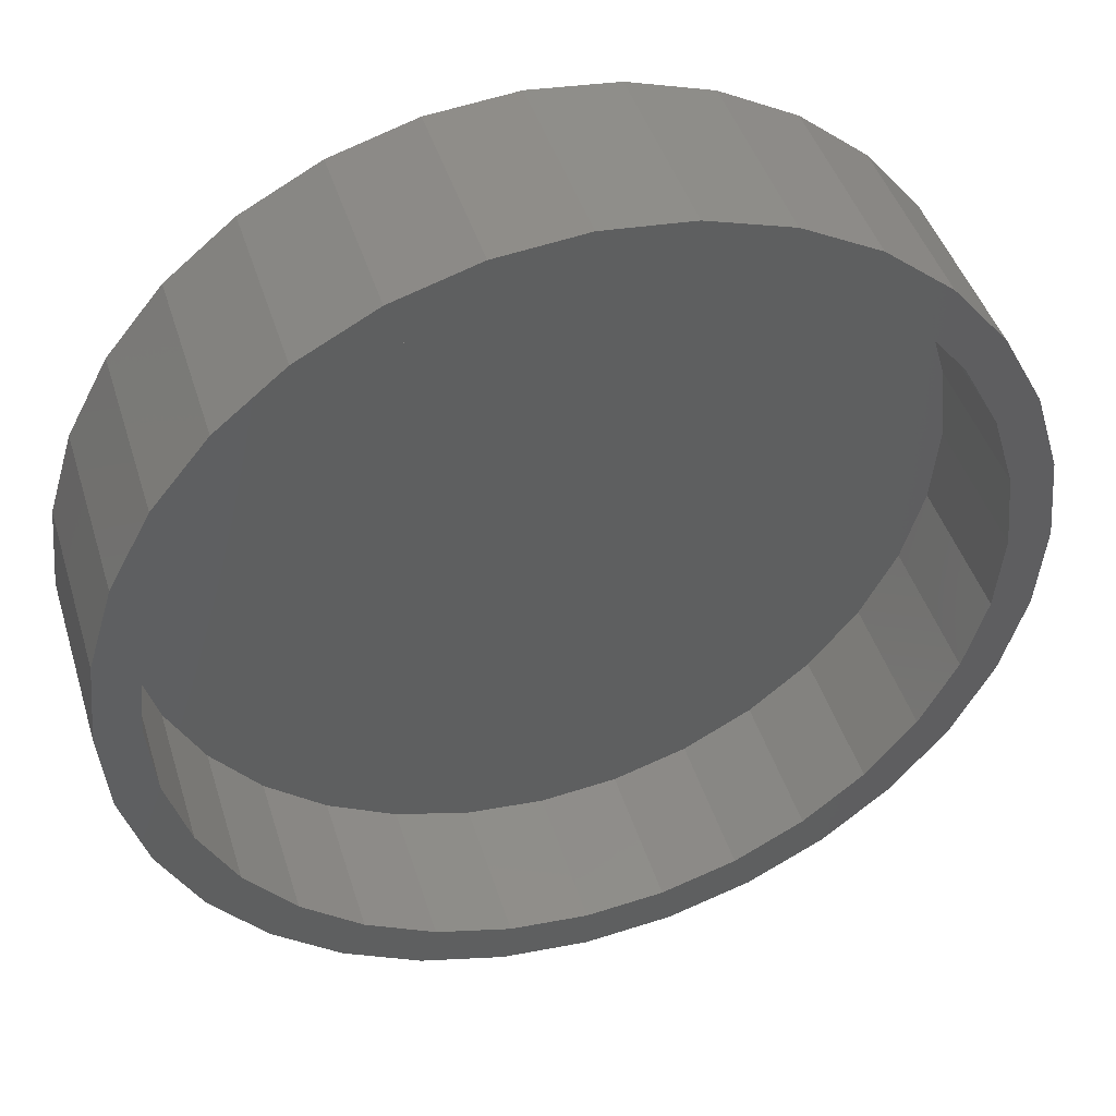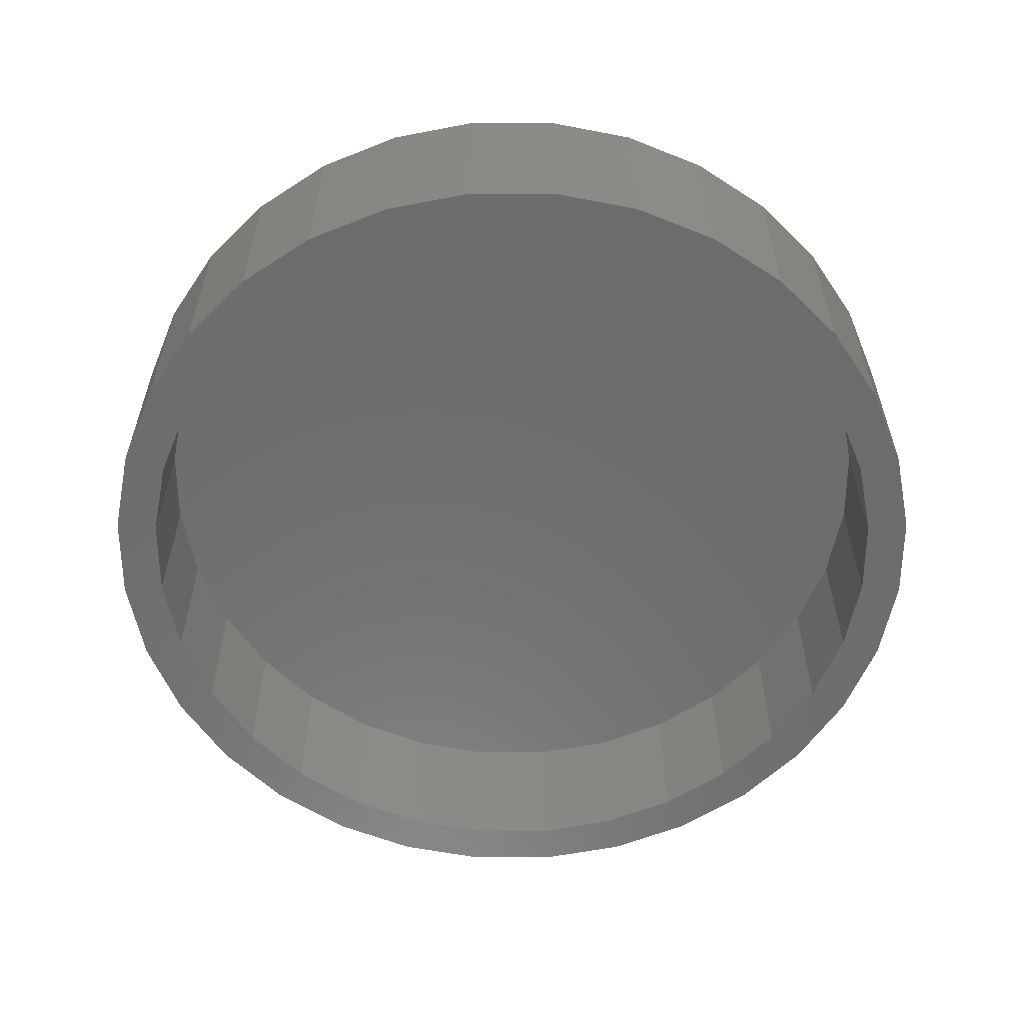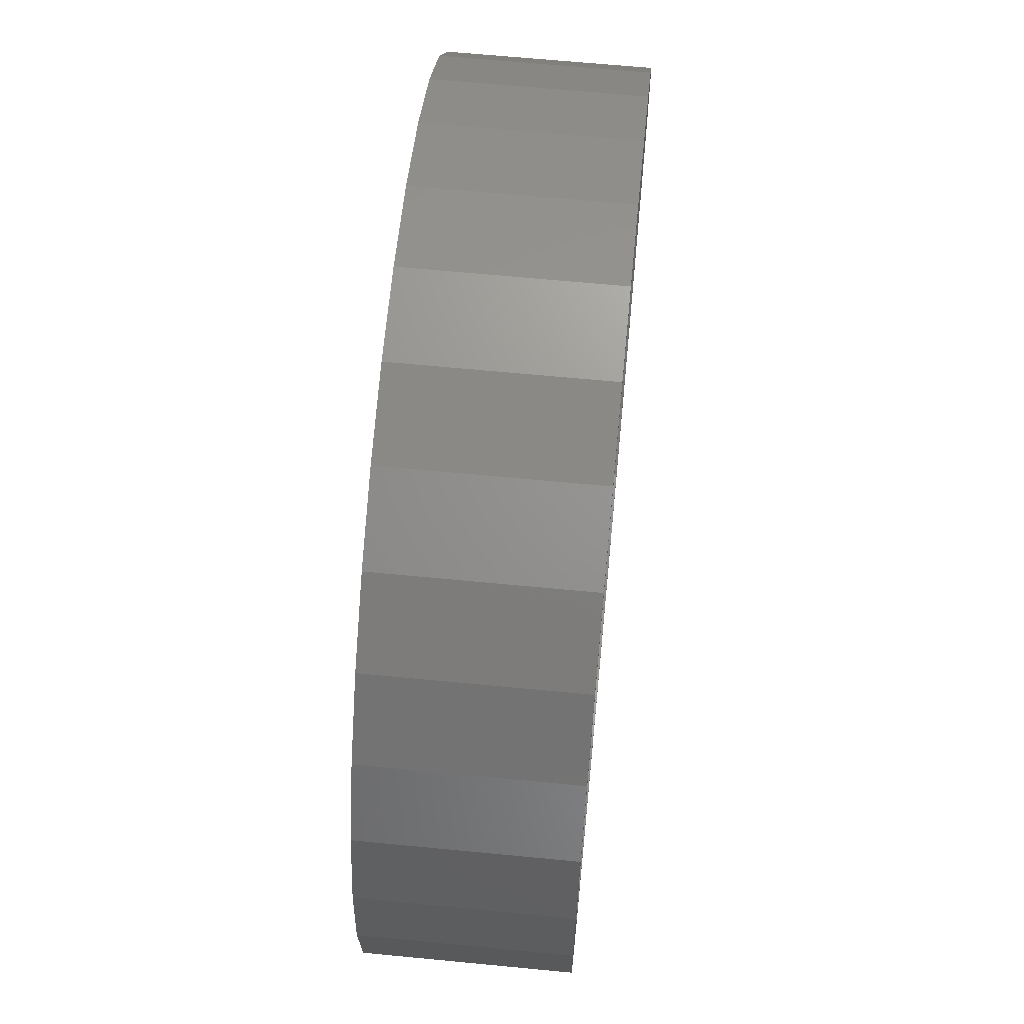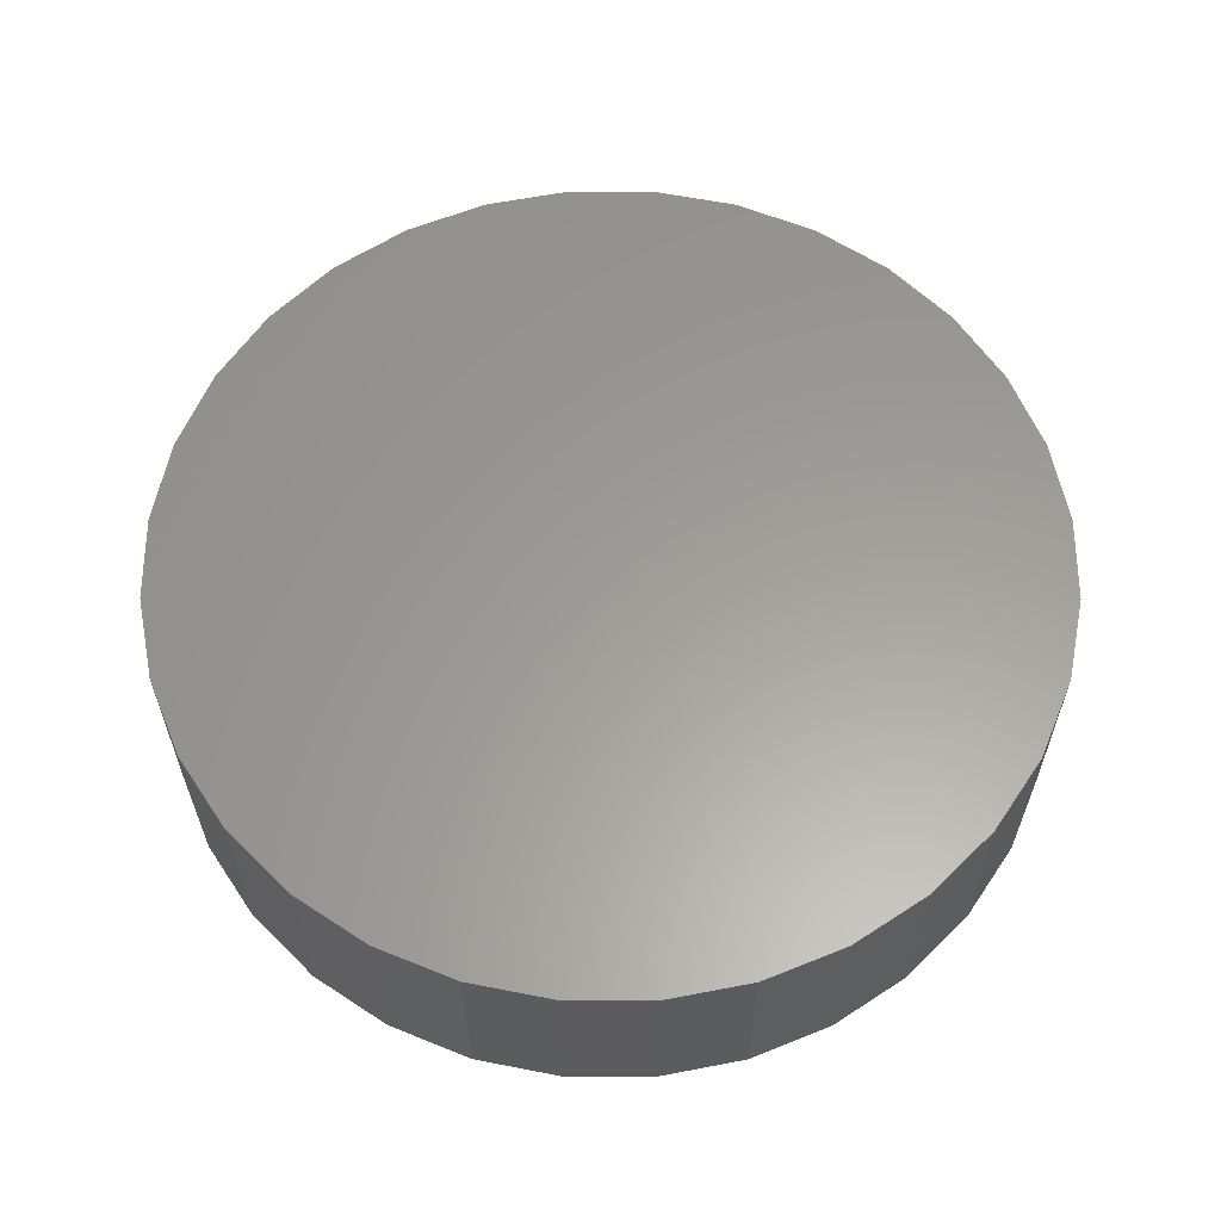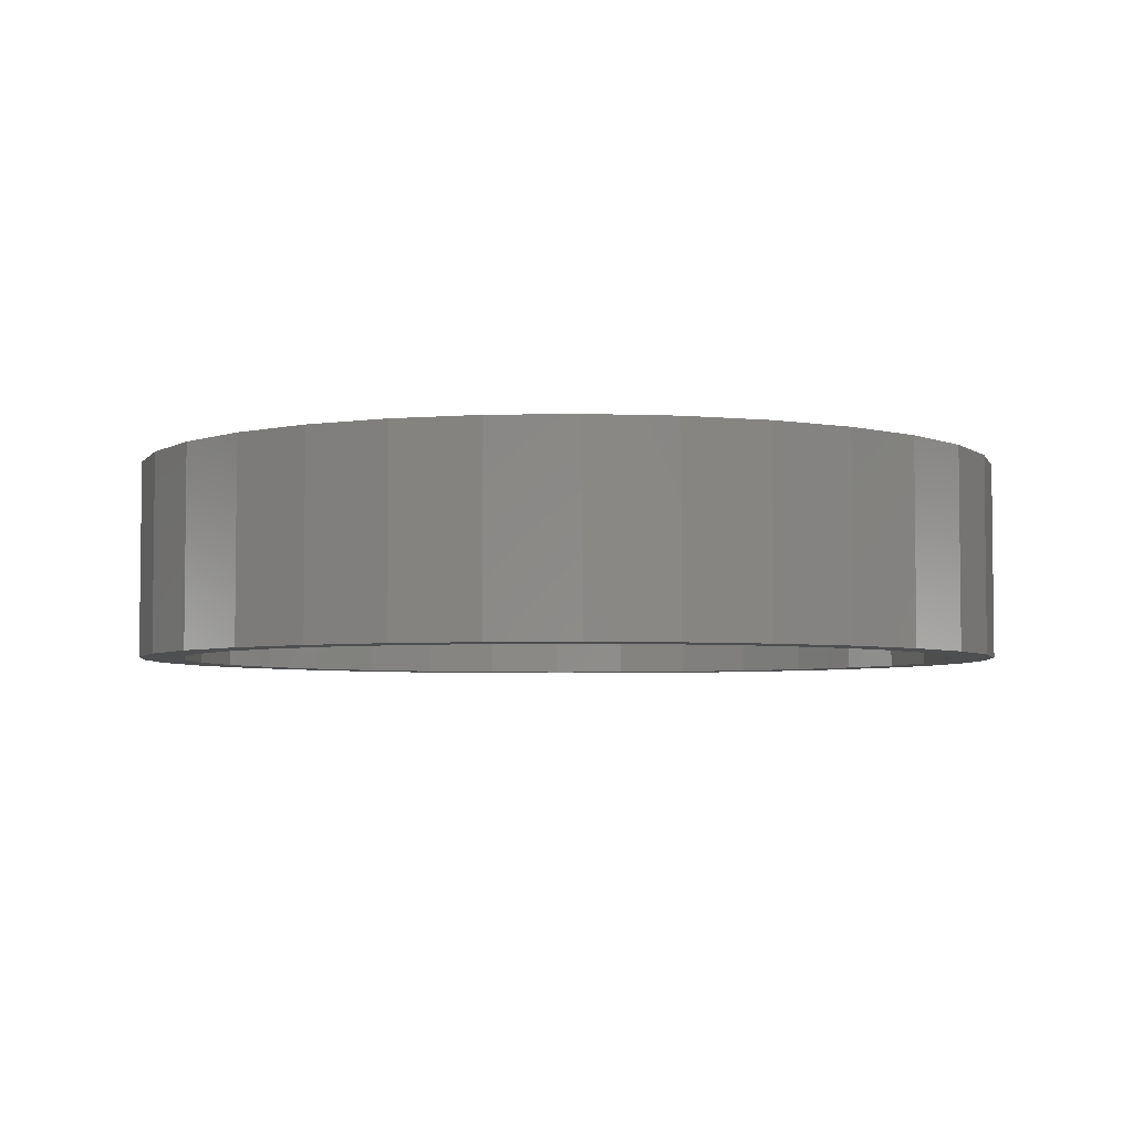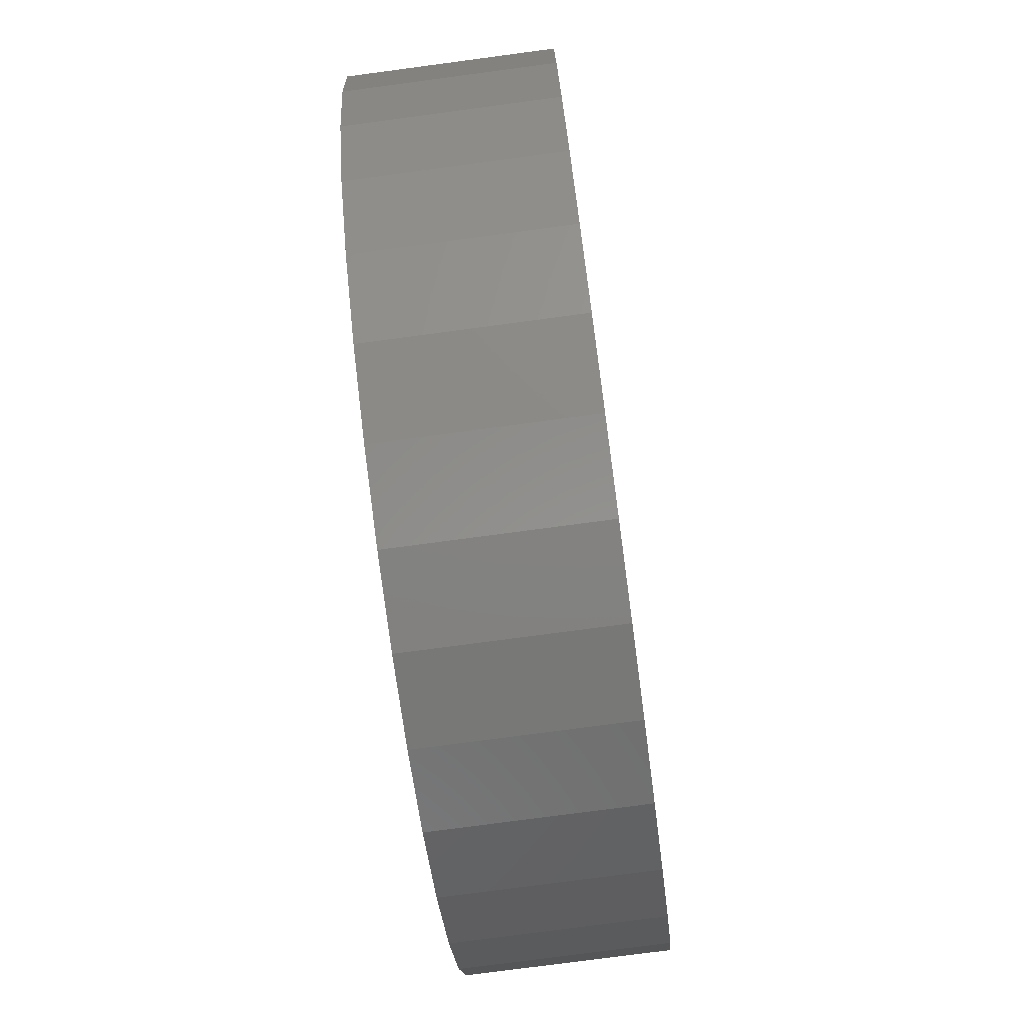
<metadata>
{"format":"stl","ext":"stl","renderer":"f3d","projection":"perspective","resolution":1024,"background":"white","views":[{"elev":44.2,"azim":163.2,"up":"+Y"},{"elev":-58.5,"azim":-28.1,"up":"+Z"},{"elev":63.8,"azim":95.6,"up":"+Y"},{"elev":60.5,"azim":163.2,"up":"+Z"},{"elev":-4.4,"azim":65.7,"up":"+Z"},{"elev":-76.5,"azim":-82.4,"up":"+Y"}]}
</metadata>
<code>
# stl→obj: 128 verts, 252 faces
v -0.08753 0.4797 0
v 0.007895 0.4891 0
v 0.007895 0.4423 0
v -0.1793 0.4519 0
v -0.3598 0.2457 0
v -0.3988 0.2718 0
v -0.3048 0.3127 0
v 0.007895 -0.4891 0
v -0.08753 -0.4797 0
v 0.007895 -0.4423 0
v 0.1033 0.4797 0
v 0.1951 -0.4519 0
v 0.1033 -0.4797 0
v -0.1793 -0.4519 0
v -0.2639 -0.4067 0
v -0.1614 -0.4086 0
v -0.07839 -0.4338 0
v -0.07839 0.4338 0
v -0.1614 0.4086 0
v -0.2639 0.4067 0
v -0.2378 0.3677 0
v -0.338 0.3459 0
v -0.2378 -0.3677 0
v -0.338 -0.3459 0
v -0.3048 -0.3127 0
v -0.3988 -0.2718 0
v -0.3598 -0.2457 0
v -0.444 -0.1872 0
v -0.4007 -0.1692 0
v -0.4719 -0.09543 0
v -0.4259 -0.08628 0
v -0.4813 5.99e-17 0
v -0.4344 5.416e-17 0
v -0.4719 0.09543 0
v -0.4259 0.08628 0
v -0.444 0.1872 0
v -0.4007 0.1692 0
v 0.3756 0.2457 0
v 0.3206 0.3127 0
v 0.4146 0.2718 0
v 0.2536 0.3677 0
v 0.3538 0.3459 0
v 0.1771 0.4086 0
v 0.2796 0.4067 0
v 0.09418 0.4338 0
v 0.1951 0.4519 0
v 0.2536 -0.3677 0
v 0.3206 -0.3127 0
v 0.3538 -0.3459 0
v 0.3756 -0.2457 0
v 0.4146 -0.2718 0
v 0.4165 -0.1692 0
v 0.4598 -0.1872 0
v 0.4417 -0.08628 0
v 0.4876 -0.09543 0
v 0.4502 0 0
v 0.497 -1.198e-16 0
v 0.4417 0.08628 0
v 0.4876 0.09543 0
v 0.4165 0.1692 0
v 0.4598 0.1872 0
v 0.09418 -0.4338 0
v 0.1771 -0.4086 0
v 0.2796 -0.4067 0
v 0.09418 -0.4338 0.1719
v 0.1771 -0.4086 0.1719
v 0.2536 -0.3677 0.1719
v 0.3206 -0.3127 0.1719
v 0.3756 -0.2457 0.1719
v 0.4165 -0.1692 0.1719
v 0.4417 -0.08628 0.1719
v 0.4502 0 0.1719
v 0.007895 -0.4423 0.1719
v -0.07839 -0.4338 0.1719
v -0.1614 -0.4086 0.1719
v -0.2378 -0.3677 0.1719
v -0.3048 -0.3127 0.1719
v -0.3598 -0.2457 0.1719
v -0.4007 -0.1692 0.1719
v -0.4259 -0.08628 0.1719
v -0.4344 5.416e-17 0.1719
v -0.07839 0.4338 0.1719
v -0.1614 0.4086 0.1719
v -0.2378 0.3677 0.1719
v -0.3048 0.3127 0.1719
v -0.3598 0.2457 0.1719
v -0.4007 0.1692 0.1719
v -0.4259 0.08628 0.1719
v 0.007895 0.4423 0.1719
v 0.09418 0.4338 0.1719
v 0.1771 0.4086 0.1719
v 0.2536 0.3677 0.1719
v 0.3206 0.3127 0.1719
v 0.3756 0.2457 0.1719
v 0.4165 0.1692 0.1719
v 0.4417 0.08628 0.1719
v 0.497 0 0.2188
v 0.4876 -0.09543 0.2188
v 0.4598 -0.1872 0.2188
v 0.4146 -0.2718 0.2188
v 0.3538 -0.3459 0.2188
v 0.2796 -0.4067 0.2188
v 0.1951 -0.4519 0.2188
v 0.1033 -0.4797 0.2188
v 0.007895 -0.4891 0.2188
v -0.08753 -0.4797 0.2188
v -0.1793 -0.4519 0.2188
v -0.2639 -0.4067 0.2188
v -0.338 -0.3459 0.2188
v -0.3988 -0.2718 0.2188
v -0.444 -0.1872 0.2188
v -0.4719 -0.09543 0.2188
v -0.4813 5.99e-17 0.2188
v -0.4719 0.09543 0.2188
v -0.444 0.1872 0.2188
v -0.3988 0.2718 0.2188
v -0.338 0.3459 0.2188
v -0.2639 0.4067 0.2188
v -0.1793 0.4519 0.2188
v -0.08753 0.4797 0.2188
v 0.007895 0.4891 0.2188
v 0.1033 0.4797 0.2188
v 0.1951 0.4519 0.2188
v 0.2796 0.4067 0.2188
v 0.3538 0.3459 0.2188
v 0.4146 0.2718 0.2188
v 0.4598 0.1872 0.2188
v 0.4876 0.09543 0.2188
f 1 2 3
f 4 1 3
f 5 6 7
f 8 9 10
f 3 2 11
f 10 12 13
f 13 8 10
f 14 15 16
f 14 16 17
f 14 17 10
f 14 10 9
f 3 18 4
f 4 18 19
f 4 19 20
f 20 19 21
f 20 21 22
f 22 21 7
f 22 7 6
f 23 24 25
f 25 24 26
f 25 26 27
f 27 26 28
f 27 28 29
f 29 28 30
f 29 30 31
f 31 30 32
f 31 32 33
f 33 32 34
f 33 34 35
f 35 34 36
f 35 36 37
f 37 36 6
f 37 6 5
f 15 24 16
f 16 24 23
f 38 39 40
f 40 39 41
f 40 41 42
f 42 41 43
f 42 43 44
f 44 43 45
f 44 45 46
f 46 45 3
f 46 3 11
f 47 48 49
f 49 48 50
f 49 50 51
f 51 50 52
f 51 52 53
f 53 52 54
f 53 54 55
f 55 54 56
f 55 56 57
f 57 56 58
f 57 58 59
f 59 58 60
f 59 60 61
f 61 60 38
f 61 38 40
f 10 62 12
f 12 62 63
f 12 63 64
f 64 63 47
f 64 47 49
f 10 65 62
f 62 65 66
f 62 66 63
f 63 66 67
f 63 67 47
f 47 67 68
f 47 68 48
f 48 68 69
f 48 69 50
f 50 69 70
f 50 70 52
f 52 70 71
f 52 71 54
f 54 71 72
f 54 72 56
f 65 10 73
f 73 10 17
f 73 17 74
f 74 17 16
f 74 16 75
f 75 16 23
f 75 23 76
f 76 23 25
f 76 25 77
f 77 25 27
f 77 27 78
f 78 27 29
f 78 29 79
f 79 29 31
f 79 31 80
f 80 31 33
f 80 33 81
f 3 82 18
f 18 82 83
f 18 83 19
f 19 83 84
f 19 84 21
f 21 84 85
f 21 85 7
f 7 85 86
f 7 86 5
f 5 86 87
f 5 87 37
f 37 87 88
f 37 88 35
f 35 88 81
f 35 81 33
f 82 3 89
f 89 3 45
f 89 45 90
f 90 45 43
f 90 43 91
f 91 43 41
f 91 41 92
f 92 41 39
f 92 39 93
f 93 39 38
f 93 38 94
f 94 38 60
f 94 60 95
f 95 60 58
f 95 58 96
f 96 58 56
f 96 56 72
f 57 97 55
f 55 97 98
f 55 98 53
f 53 98 99
f 53 99 51
f 51 99 100
f 51 100 49
f 49 100 101
f 49 101 64
f 64 101 102
f 64 102 12
f 12 102 103
f 12 103 13
f 13 103 104
f 13 104 8
f 8 104 105
f 8 105 9
f 9 105 106
f 9 106 14
f 14 106 107
f 14 107 15
f 15 107 108
f 15 108 24
f 24 108 109
f 24 109 26
f 26 109 110
f 26 110 28
f 28 110 111
f 28 111 30
f 30 111 112
f 30 112 32
f 32 112 113
f 32 113 34
f 34 113 114
f 34 114 36
f 36 114 115
f 36 115 6
f 6 115 116
f 6 116 22
f 22 116 117
f 22 117 20
f 20 117 118
f 20 118 4
f 4 118 119
f 4 119 1
f 1 119 120
f 1 120 2
f 2 120 121
f 2 121 11
f 11 121 122
f 11 122 46
f 46 122 123
f 46 123 44
f 44 123 124
f 44 124 42
f 42 124 125
f 42 125 40
f 40 125 126
f 40 126 61
f 61 126 127
f 61 127 59
f 59 127 128
f 59 128 57
f 57 128 97
f 120 122 121
f 122 120 123
f 123 120 119
f 123 119 124
f 124 119 118
f 124 118 125
f 125 118 117
f 125 117 126
f 126 117 116
f 126 116 127
f 127 116 115
f 127 115 128
f 128 115 114
f 128 114 97
f 97 114 113
f 97 113 98
f 98 113 112
f 98 112 99
f 99 112 111
f 99 111 100
f 100 111 110
f 100 110 101
f 101 110 109
f 101 109 102
f 102 109 108
f 102 108 103
f 103 108 107
f 103 107 104
f 104 107 106
f 104 106 105
f 89 90 82
f 73 74 65
f 65 74 75
f 65 75 66
f 66 75 76
f 66 76 67
f 67 76 77
f 67 77 68
f 68 77 78
f 68 78 69
f 69 78 79
f 69 79 70
f 70 79 80
f 70 80 71
f 71 80 81
f 71 81 72
f 72 81 88
f 72 88 96
f 96 88 87
f 96 87 95
f 95 87 86
f 95 86 94
f 94 86 85
f 94 85 93
f 93 85 84
f 93 84 92
f 92 84 83
f 92 83 91
f 91 83 82
f 91 82 90

</code>
